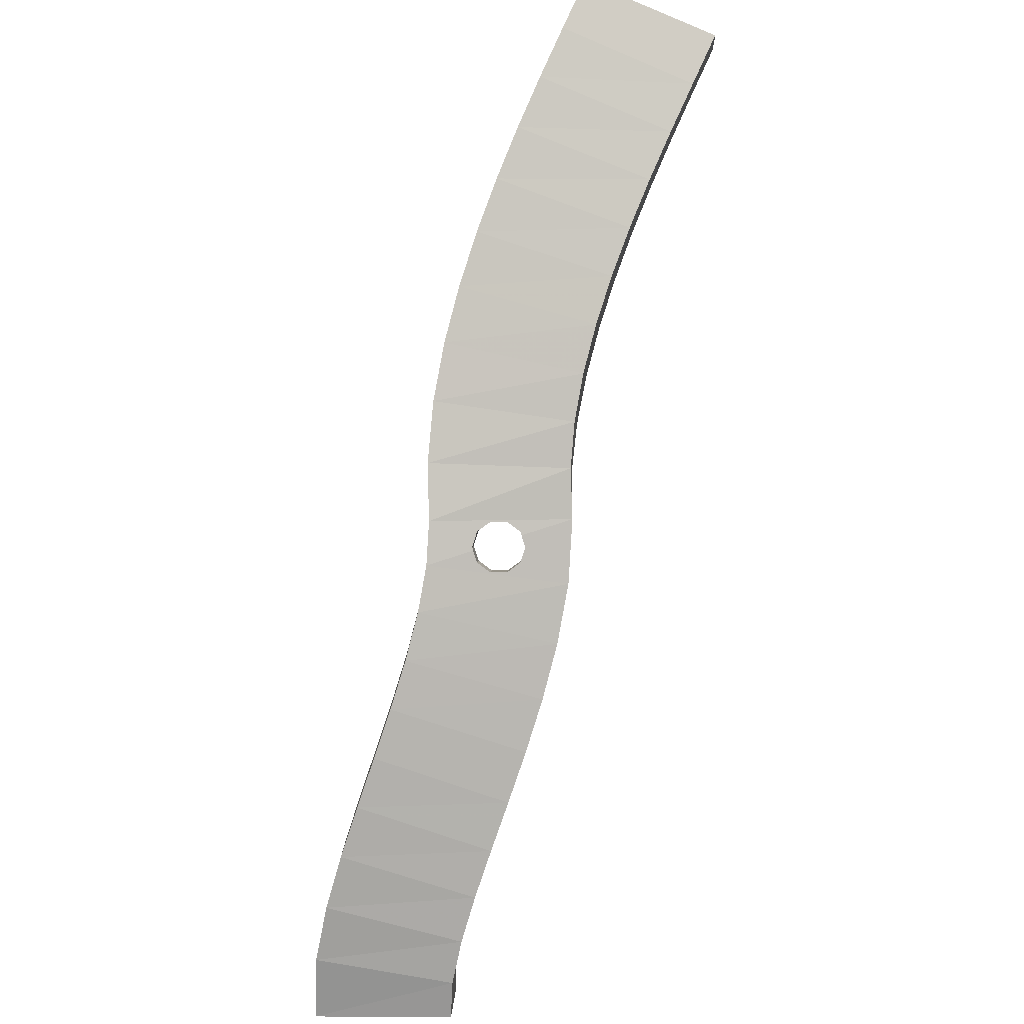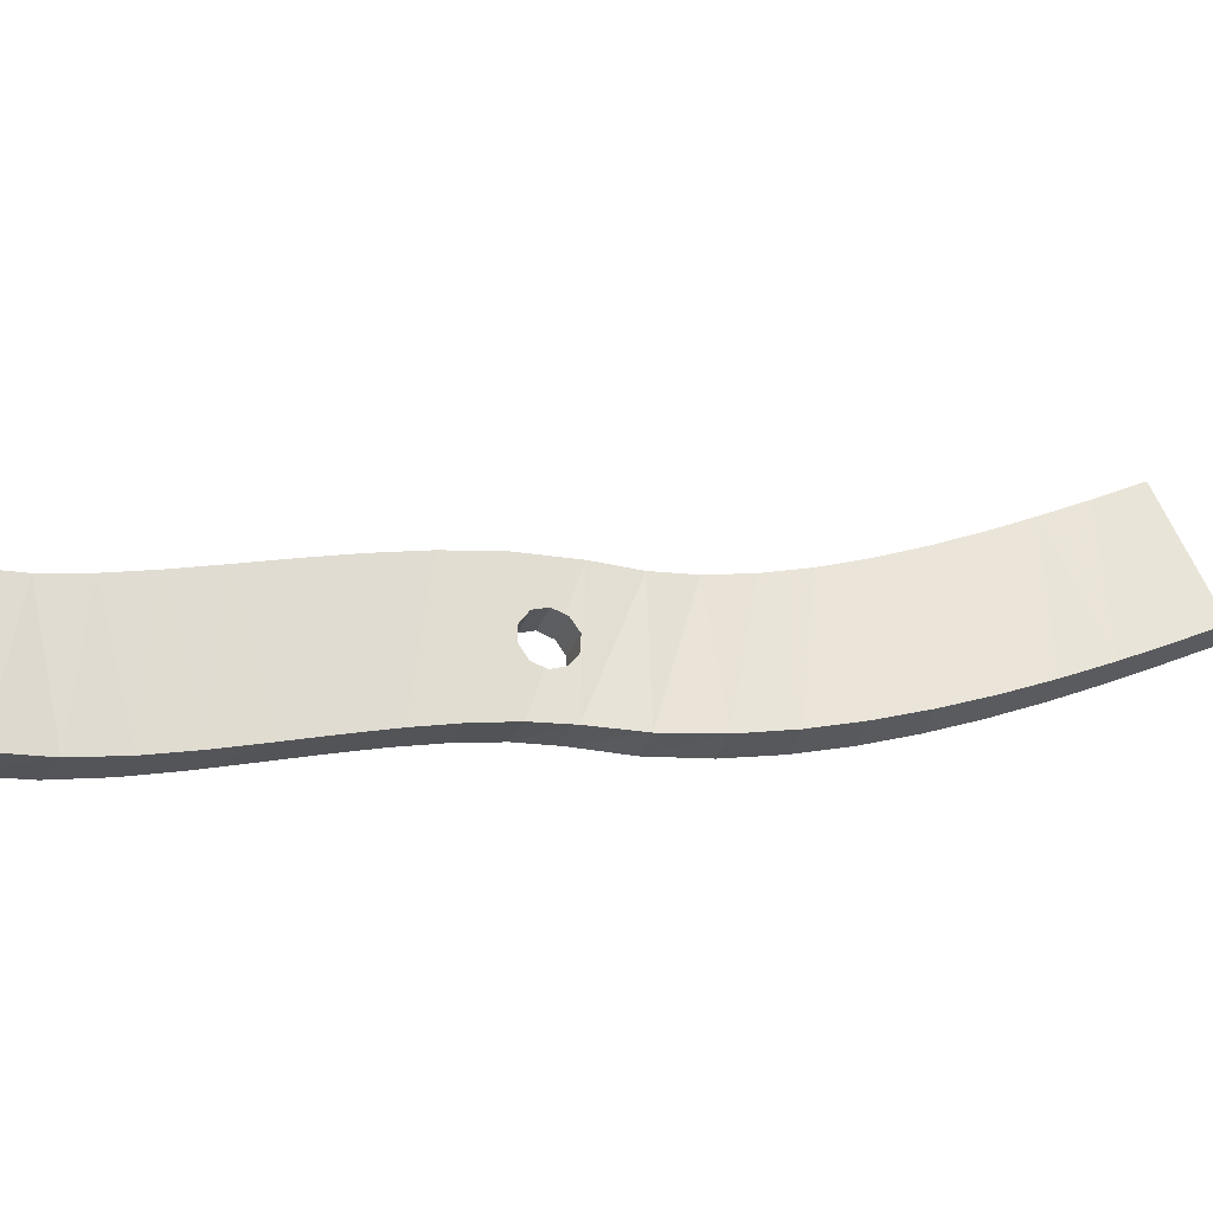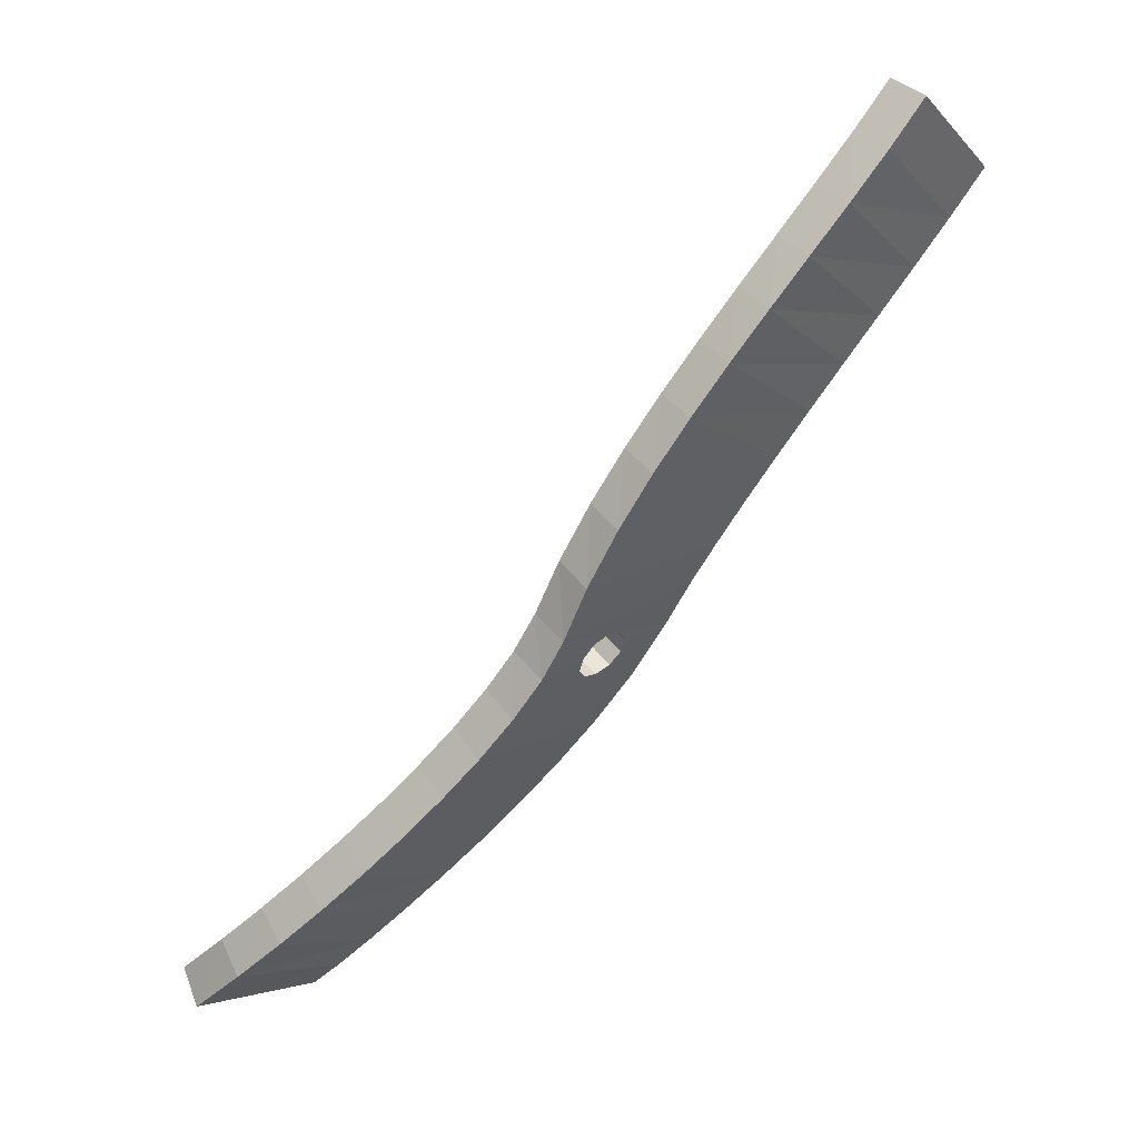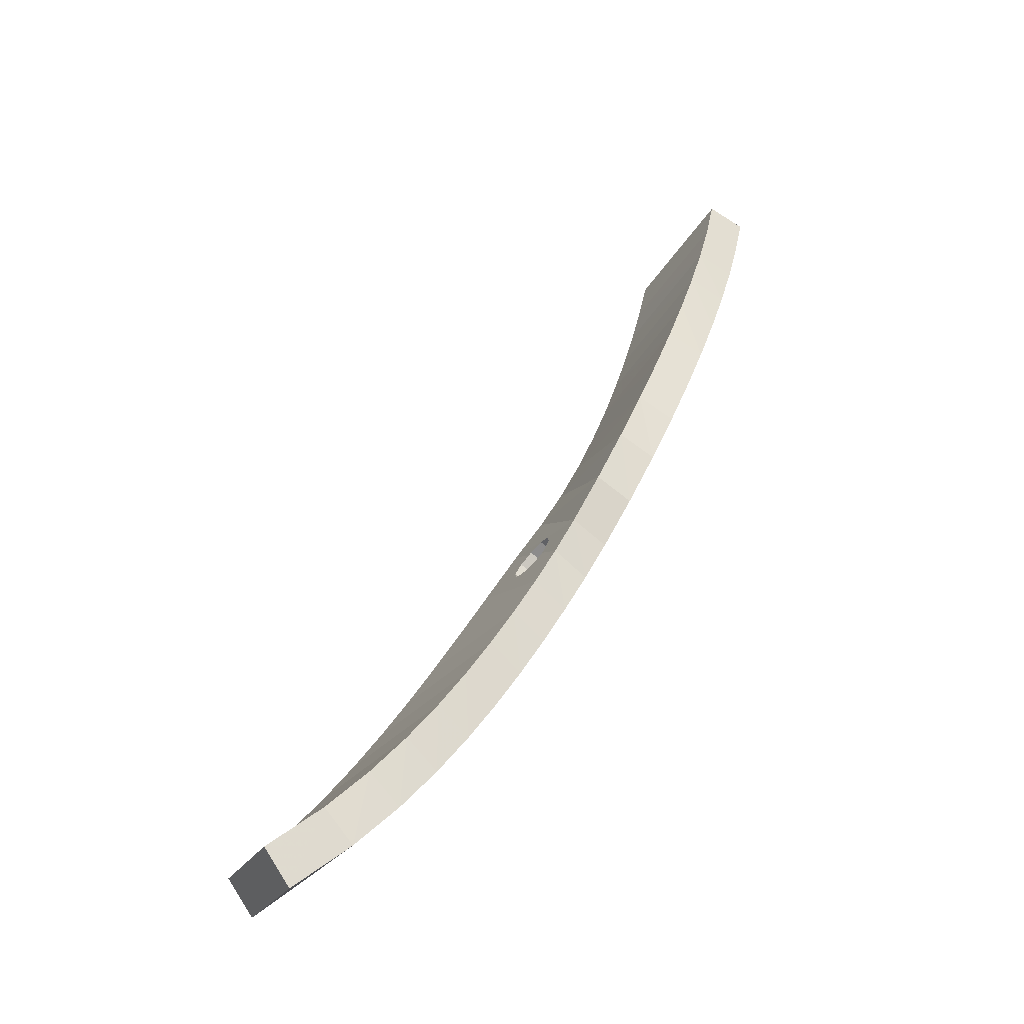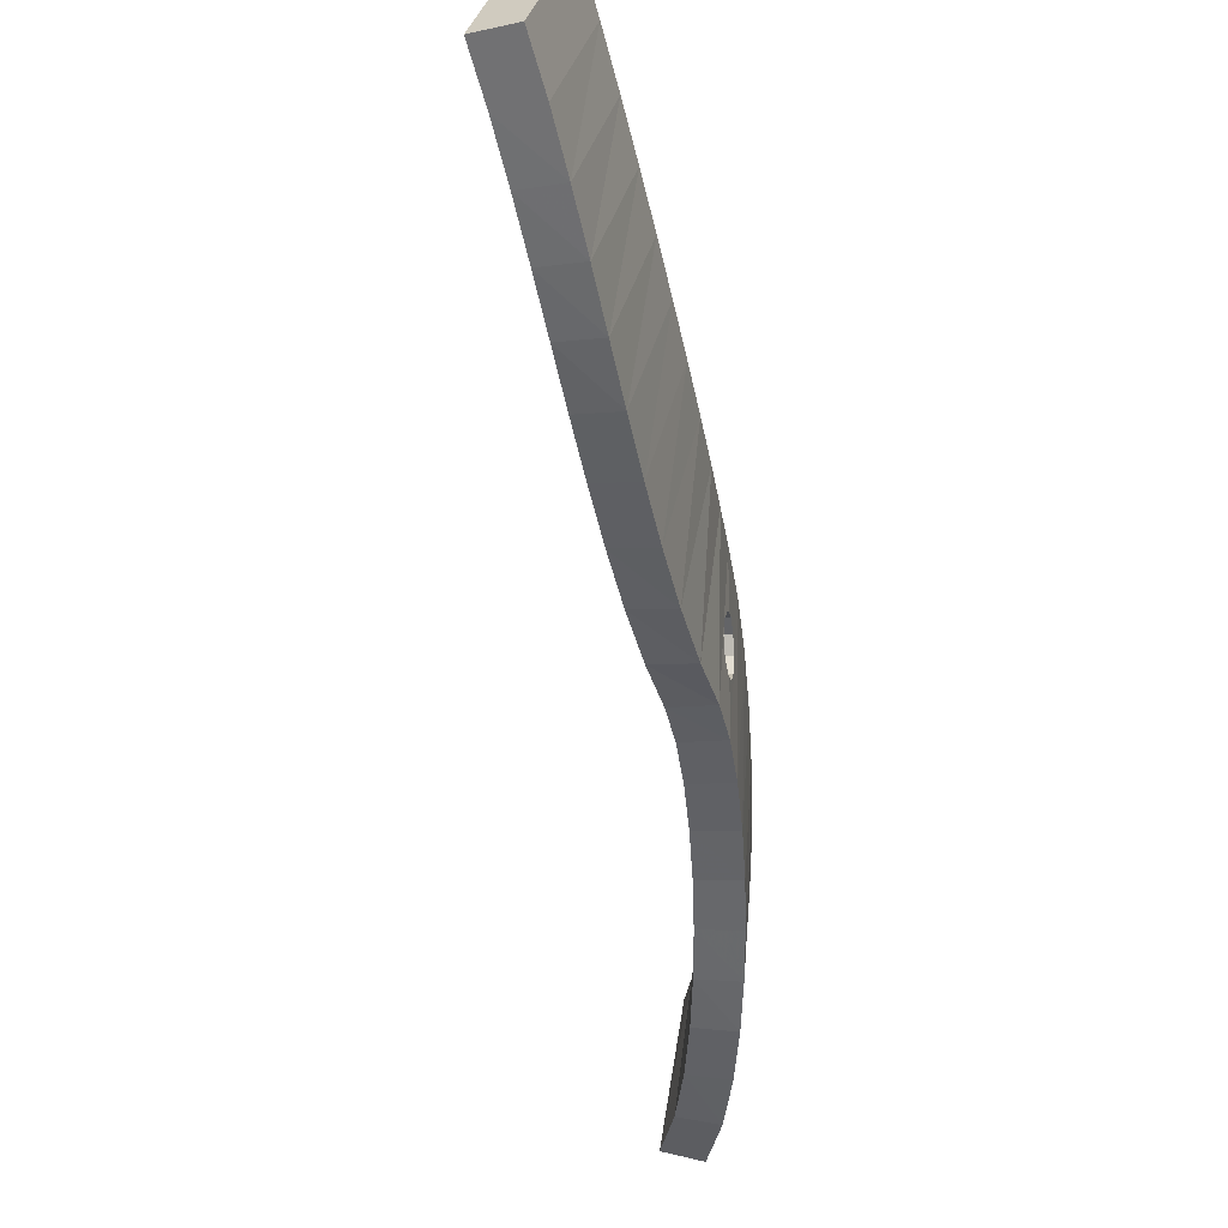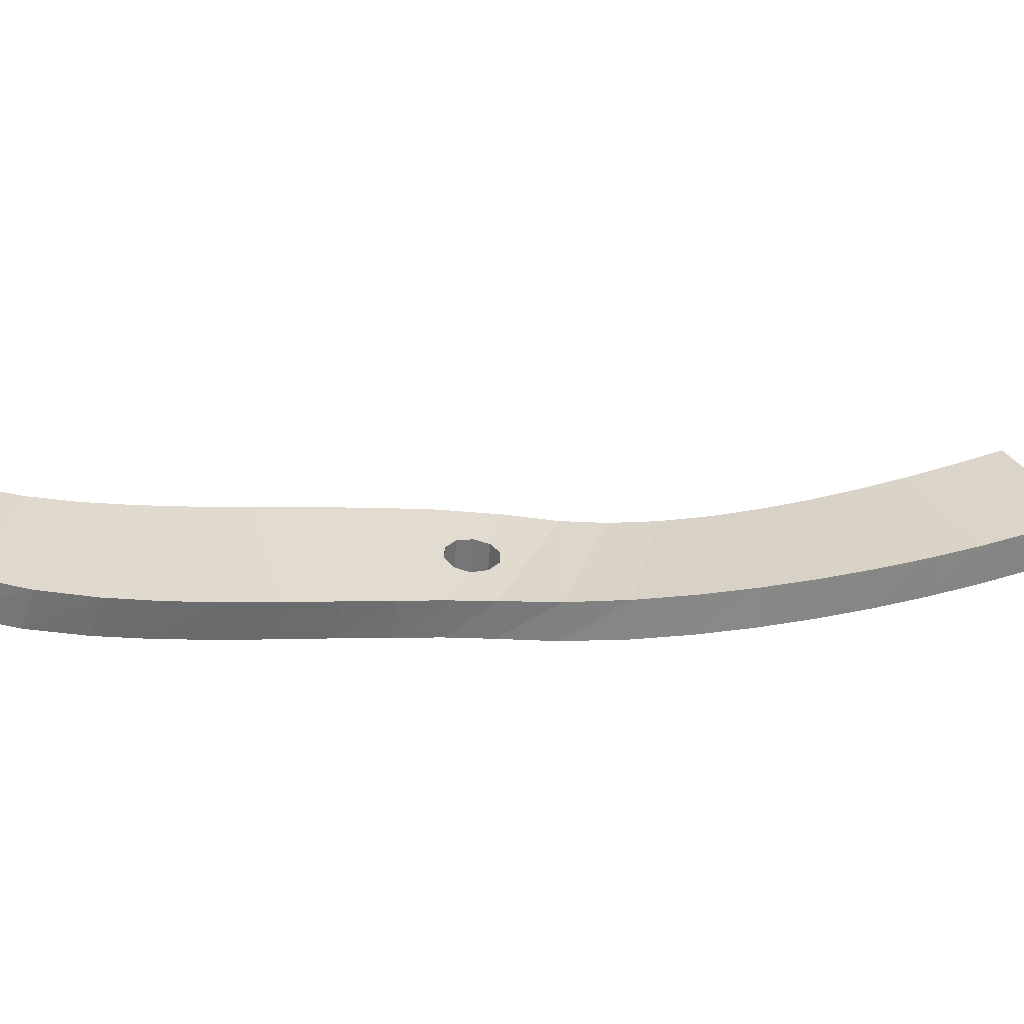
<metadata>
{"format":"obj","ext":"obj","renderer":"f3d","projection":"perspective","resolution":1024,"background":"white","views":[{"elev":-31.9,"azim":-94.3,"up":"+Y"},{"elev":-22.8,"azim":106.7,"up":"+Z"},{"elev":7.8,"azim":-143.4,"up":"+Y"},{"elev":-18.2,"azim":150.7,"up":"+Y"},{"elev":-37.5,"azim":-135.6,"up":"+Z"},{"elev":-53.1,"azim":119.5,"up":"+Z"}]}
</metadata>
<code>
v -21.68 -62.34 -81.46
v -23.51 -60.49 -74.45
v -20.32 -64.22 -81.78
v -20.05 -61.18 -81.35
v -21.18 -59.41 -81.26
v -22.84 -60.5 -81.42
v -21.65 -63.06 -74.5
v -21.85 -59.39 -74.3
v -20.02 -61.9 -74.39
v -24.97 -58.47 -74.65
v -18.81 -66.11 -82.29
v -18.73 -63 -81.68
v -19.82 -65.41 -74.9
v -23.29 -57.41 -74.4
v -22.55 -56.97 -81.35
v -24.23 -58.03 -81.6
v -18.24 -64.2 -74.8
v -26.27 -56.61 -74.56
v -17.2 -67.99 -82.93
v -17.26 -64.85 -82.19
v -18.05 -67.58 -75.49
v -16.5 -66.32 -75.39
v -24.58 -55.59 -74.26
v -24.07 -54.38 -81.13
v -25.76 -55.4 -81.44
v -27.57 -54.64 -74.23
v -15.5 -69.85 -83.63
v -15.69 -66.69 -82.82
v -16.29 -69.63 -76.18
v -14.77 -68.33 -76.07
v -25.87 -53.65 -73.9
v -25.55 -51.93 -80.68
v -27.26 -52.92 -81.01
v -28.86 -52.61 -73.71
v -13.7 -71.71 -84.37
v -14.02 -68.52 -83.51
v -14.53 -71.56 -76.92
v -13.05 -70.23 -76.79
v -27.14 -51.64 -73.37
v -27 -49.58 -80.06
v -28.72 -50.55 -80.4
v -30.11 -50.57 -73.03
v -11.78 -73.55 -85.08
v -12.26 -70.33 -84.22
v -12.77 -73.41 -77.65
v -11.32 -72.04 -77.5
v -28.37 -49.62 -72.71
v -28.42 -47.29 -79.31
v -30.15 -48.24 -79.63
v -31.33 -48.51 -72.24
v -9.678 -75.41 -85.71
v -10.38 -72.13 -84.91
v -10.99 -75.18 -78.32
v -9.593 -73.76 -78.14
v -29.58 -47.58 -71.94
v -29.8 -45.06 -78.47
v -31.54 -45.99 -78.77
v -32.53 -46.42 -71.35
v -7.333 -77.3 -86.14
v -8.343 -73.94 -85.5
v -9.216 -76.84 -78.88
v -7.88 -75.36 -78.66
v -30.78 -45.51 -71.08
v -31.13 -42.88 -77.55
v -32.89 -43.79 -77.83
v -33.71 -44.32 -70.39
v -4.532 -79.28 -86.07
v -6.091 -75.75 -85.88
v -7.44 -78.36 -79.22
v -6.198 -76.81 -78.96
v -31.93 -43.43 -70.15
v -32.41 -40.71 -76.58
v -34.18 -41.6 -76.83
v -34.86 -42.18 -69.38
v -3.467 -77.61 -85.81
v -5.791 -79.58 -79.19
v -4.726 -77.91 -78.93
v -33.07 -41.33 -69.17
v -33.61 -38.57 -75.58
v -35.4 -39.43 -75.8
v -35.99 -39.98 -68.34
v -34.17 -39.17 -68.15
v -34.7 -36.44 -74.57
v -36.52 -37.25 -74.77
v -21.92 -60.38 -78.97
v -21.48 -61.01 -79.19
v -21.08 -61.65 -78.91
v -20.88 -62.06 -78.25
v -20.96 -62.07 -77.45
v -21.27 -61.69 -76.82
v -21.72 -61.05 -76.6
v -22.11 -60.41 -76.88
v -22.31 -60.01 -77.54
v -22.24 -59.99 -78.34
v -22.78 -60.95 -79.06
v -22.61 -61.22 -79.15
v -22.36 -61.6 -79.28
v -22.27 -61.75 -79.21
v -22.19 -61.86 -79.16
v -21.94 -62.22 -79
v -21.84 -62.38 -78.73
v -21.71 -62.6 -78.33
v -21.73 -62.6 -78.02
v -21.76 -62.61 -77.53
v -21.89 -62.46 -77.28
v -22.08 -62.22 -76.9
v -22.27 -61.98 -76.82
v -22.55 -61.6 -76.68
v -22.72 -61.35 -76.8
v -22.87 -61.13 -76.9
v -22.97 -60.98 -76.96
v -23.05 -60.81 -77.23
v -23.16 -60.57 -77.63
v -23.13 -60.57 -77.95
v -23.09 -60.56 -78.43
v -22.97 -60.72 -78.69
v -21.24 -59.7 -78.64
v -21.43 -59.46 -78.26
v -21.46 -59.46 -77.94
v -21.5 -59.47 -77.46
v -21.43 -59.63 -77.2
v -21.31 -59.88 -76.79
v -21.23 -60.01 -76.74
v -21.15 -60.12 -76.68
v -20.89 -60.5 -76.51
v -20.7 -60.75 -76.6
v -20.42 -61.12 -76.73
v -20.29 -61.28 -76.99
v -20.1 -61.5 -77.36
v -20.08 -61.5 -77.69
v -20.04 -61.5 -78.16
v -20.13 -61.35 -78.43
v -20.27 -61.12 -78.83
v -20.44 -60.88 -78.94
v -20.64 -60.6 -79.06
v -20.7 -60.49 -79.11
v -20.86 -60.25 -79.02
v -21.12 -59.85 -78.89
f 67 68 75
f 59 68 67
f 76 75 77
f 67 75 76
f 69 77 70
f 76 77 69
f 75 70 77
f 68 70 75
f 67 69 59
f 76 69 67
f 59 60 68
f 51 60 59
f 61 70 62
f 69 70 61
f 68 62 70
f 60 62 68
f 59 61 51
f 69 61 59
f 51 52 60
f 43 52 51
f 53 62 54
f 61 62 53
f 60 54 62
f 52 54 60
f 51 53 43
f 61 53 51
f 43 44 52
f 35 44 43
f 45 54 46
f 53 54 45
f 52 46 54
f 44 46 52
f 43 45 35
f 53 45 43
f 35 36 44
f 27 36 35
f 37 46 38
f 45 46 37
f 44 38 46
f 36 38 44
f 35 37 27
f 45 37 35
f 27 28 36
f 19 28 27
f 29 38 30
f 37 38 29
f 36 30 38
f 28 30 36
f 27 29 19
f 37 29 27
f 19 20 28
f 11 20 19
f 21 30 22
f 29 30 21
f 28 22 30
f 20 22 28
f 19 21 11
f 29 21 19
f 11 12 20
f 3 12 11
f 13 22 17
f 21 22 13
f 20 17 22
f 12 17 20
f 11 13 3
f 21 13 11
f 3 4 12
f 1 4 3
f 7 17 9
f 13 17 7
f 12 9 17
f 4 9 12
f 3 7 1
f 13 7 3
f 1 5 4
f 6 5 1
f 2 9 8
f 7 9 2
f 8 9 123
f 135 134 4
f 134 133 4
f 133 132 4
f 123 9 124
f 124 9 125
f 125 9 126
f 126 9 127
f 127 9 128
f 128 9 129
f 129 9 130
f 132 131 4
f 130 9 131
f 9 4 131
f 4 5 135
f 123 122 8
f 122 121 8
f 135 5 136
f 136 5 137
f 137 5 138
f 138 5 117
f 121 120 8
f 117 5 118
f 5 8 118
f 118 8 119
f 8 120 119
f 1 98 6
f 110 2 111
f 111 2 112
f 98 97 6
f 97 96 6
f 96 95 6
f 95 116 6
f 112 2 113
f 116 115 6
f 6 115 2
f 113 2 114
f 2 115 114
f 2 110 7
f 98 1 99
f 99 1 100
f 100 1 101
f 110 109 7
f 109 108 7
f 108 107 7
f 107 106 7
f 106 105 7
f 105 104 7
f 104 103 7
f 101 1 102
f 103 102 7
f 1 7 102
f 6 15 5
f 16 15 6
f 10 8 14
f 2 8 10
f 5 14 8
f 15 14 5
f 6 10 16
f 2 10 6
f 16 24 15
f 25 24 16
f 18 14 23
f 10 14 18
f 15 23 14
f 24 23 15
f 16 18 25
f 10 18 16
f 25 32 24
f 33 32 25
f 26 23 31
f 18 23 26
f 24 31 23
f 32 31 24
f 25 26 33
f 18 26 25
f 33 40 32
f 41 40 33
f 34 31 39
f 26 31 34
f 32 39 31
f 40 39 32
f 33 34 41
f 26 34 33
f 41 48 40
f 49 48 41
f 42 39 47
f 34 39 42
f 40 47 39
f 48 47 40
f 41 42 49
f 34 42 41
f 49 56 48
f 57 56 49
f 50 47 55
f 42 47 50
f 48 55 47
f 56 55 48
f 49 50 57
f 42 50 49
f 57 64 56
f 65 64 57
f 58 55 63
f 50 55 58
f 56 63 55
f 64 63 56
f 57 58 65
f 50 58 57
f 65 72 64
f 73 72 65
f 66 63 71
f 58 63 66
f 64 71 63
f 72 71 64
f 65 66 73
f 58 66 65
f 73 79 72
f 80 79 73
f 74 71 78
f 66 71 74
f 72 78 71
f 79 78 72
f 73 74 80
f 66 74 73
f 84 82 83
f 81 82 84
f 80 83 79
f 84 83 80
f 81 78 82
f 74 78 81
f 79 82 78
f 83 82 79
f 80 81 84
f 74 81 80
f 95 96 85
f 85 96 86
f 97 86 96
f 115 116 94
f 94 116 85
f 95 85 116
f 113 114 93
f 93 114 94
f 115 94 114
f 111 112 92
f 92 112 93
f 113 93 112
f 108 109 91
f 91 109 92
f 109 110 92
f 92 110 111
f 106 107 90
f 90 107 91
f 108 91 107
f 104 105 89
f 89 105 90
f 106 90 105
f 102 103 88
f 88 103 89
f 104 89 103
f 100 101 87
f 87 101 88
f 102 88 101
f 97 98 86
f 99 86 98
f 86 99 87
f 100 87 99
f 86 137 85
f 138 85 137
f 136 137 86
f 85 117 94
f 118 94 117
f 138 117 85
f 94 119 93
f 120 93 119
f 118 119 94
f 93 121 92
f 122 92 121
f 120 121 93
f 92 124 91
f 125 91 124
f 122 123 92
f 92 123 124
f 91 126 90
f 127 90 126
f 125 126 91
f 90 128 89
f 129 89 128
f 127 128 90
f 89 130 88
f 131 88 130
f 129 130 89
f 88 132 87
f 133 87 132
f 131 132 88
f 87 134 86
f 134 135 86
f 86 135 136
f 133 134 87

</code>
